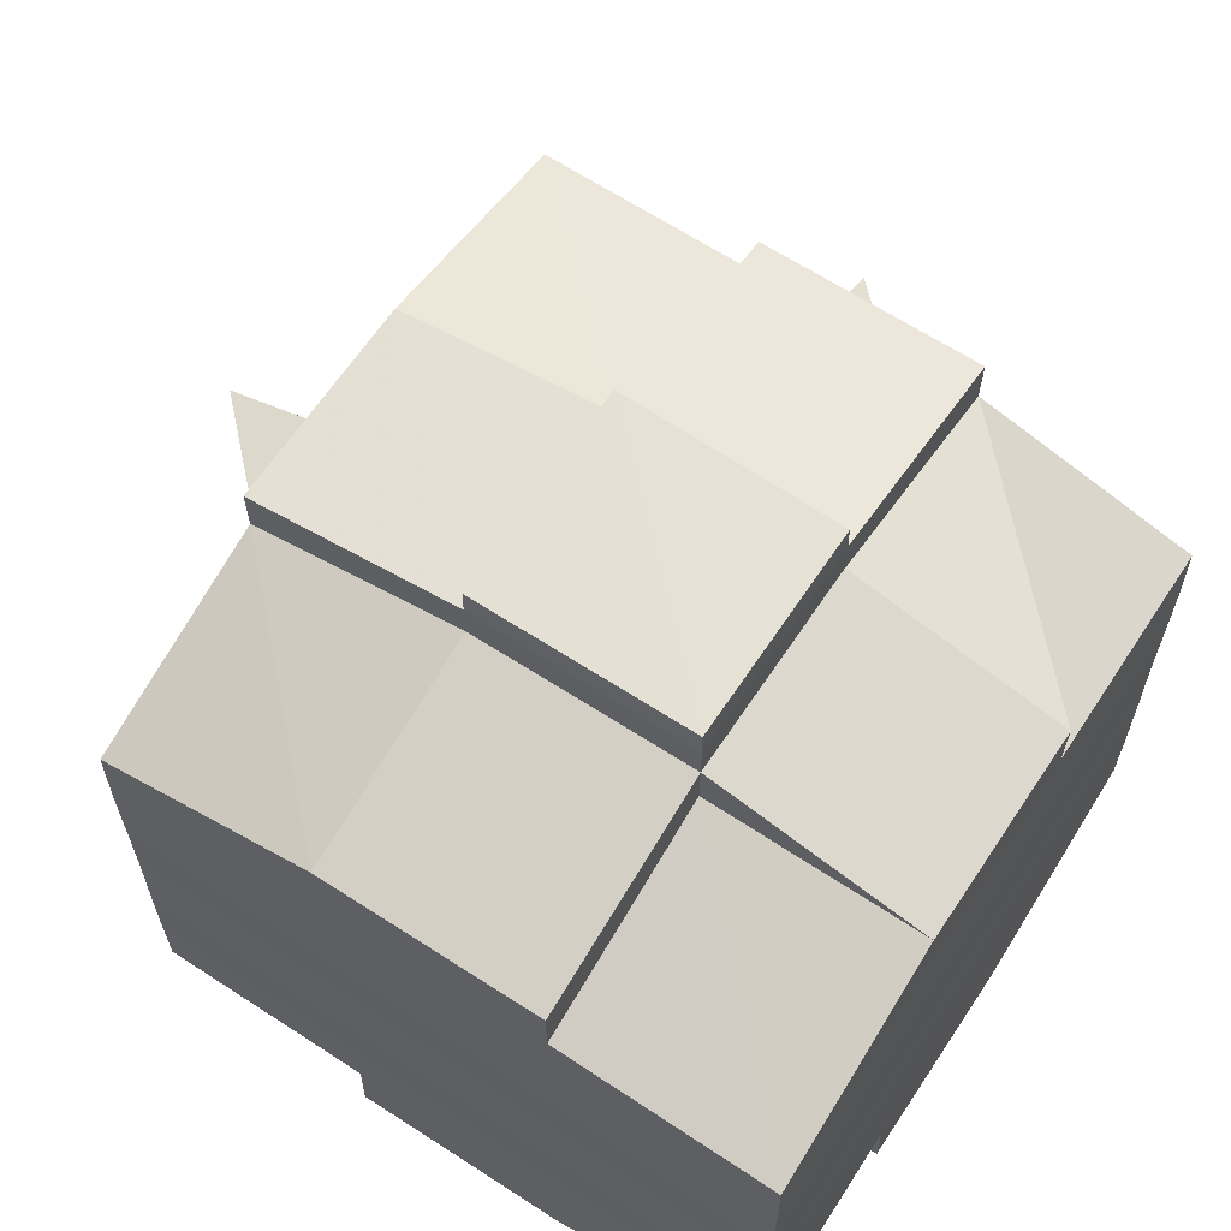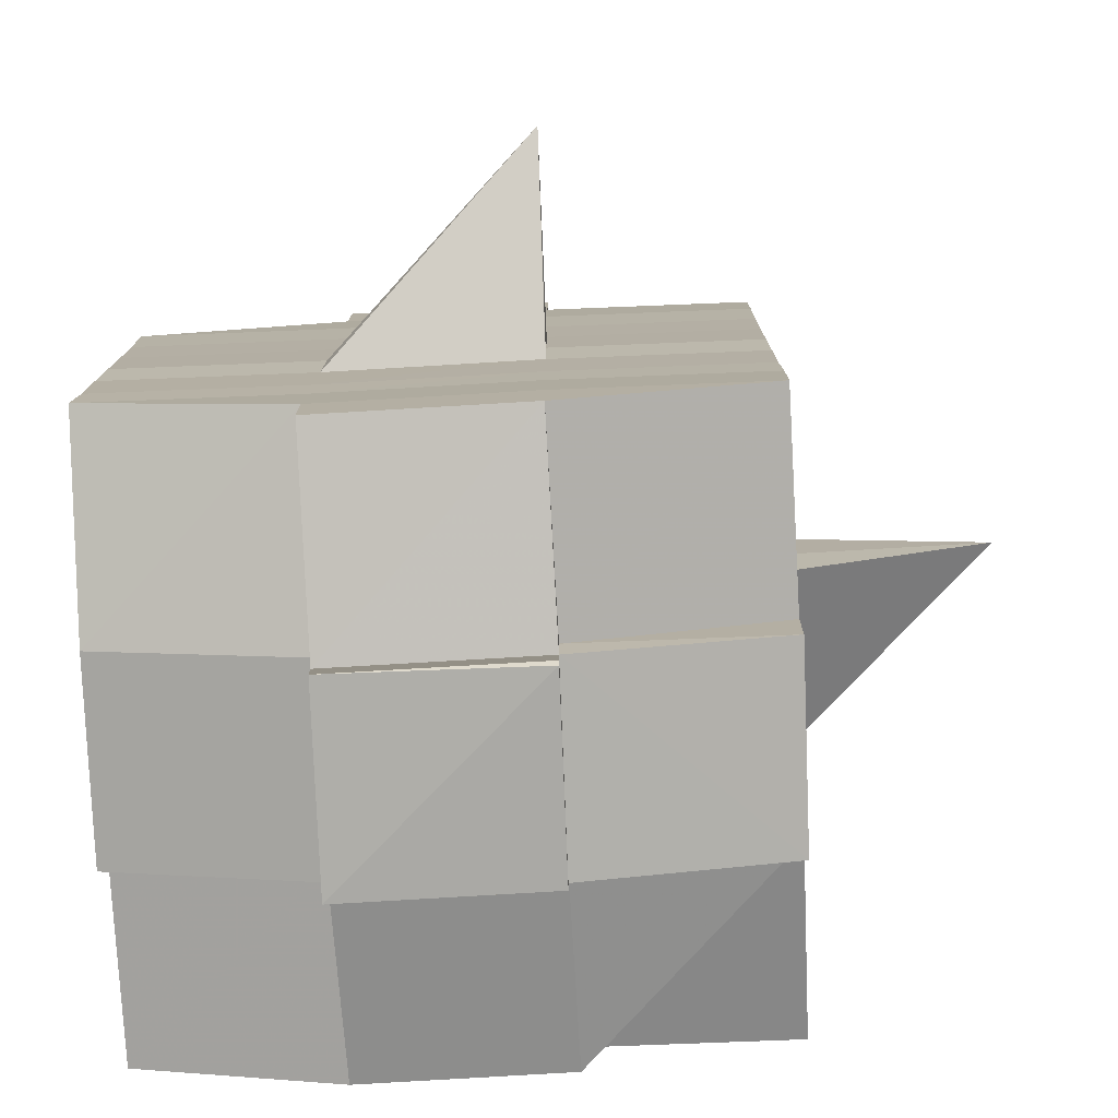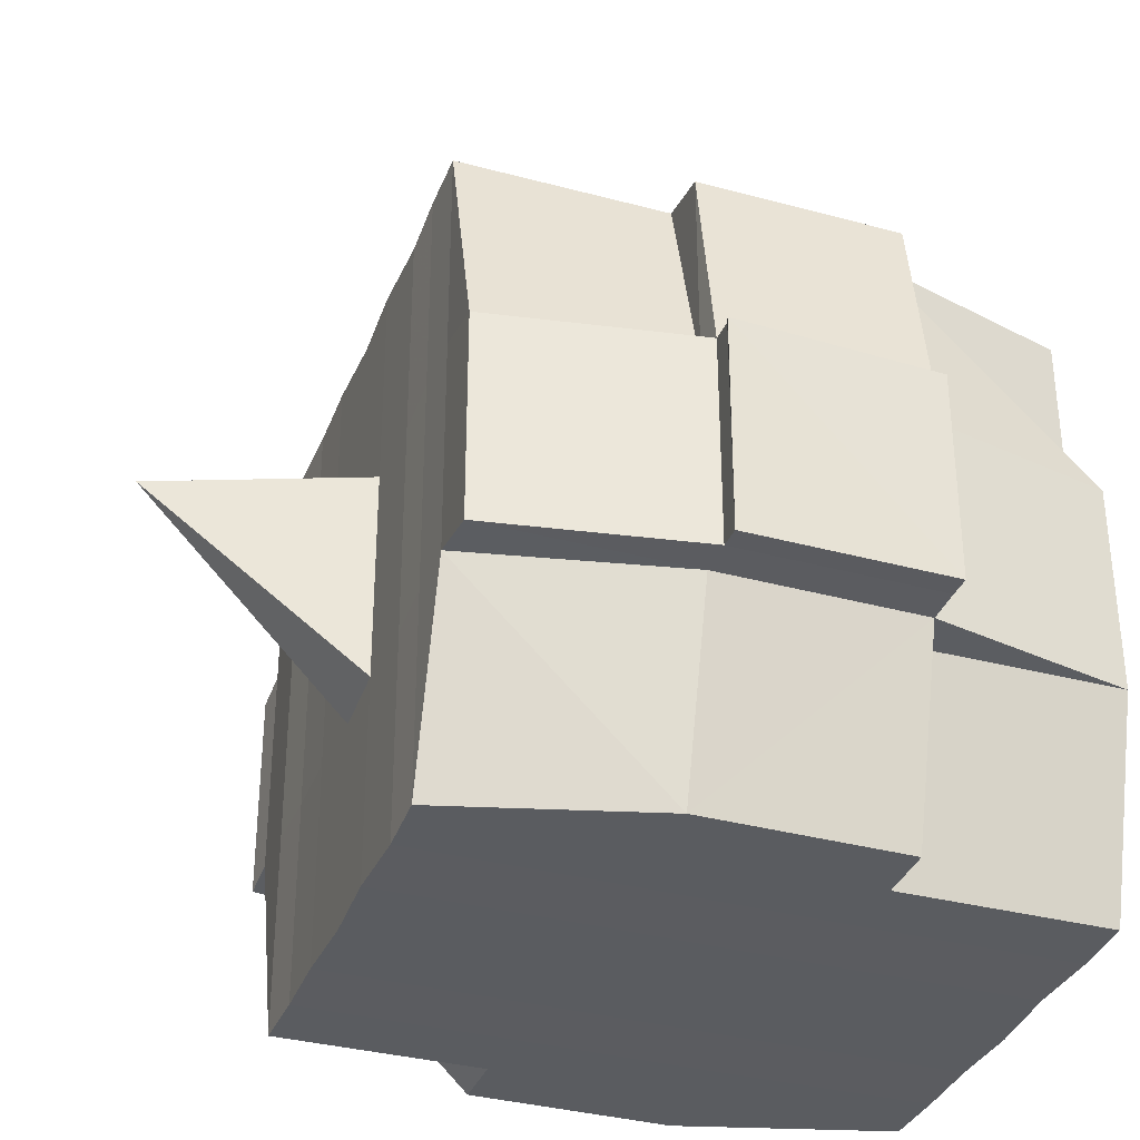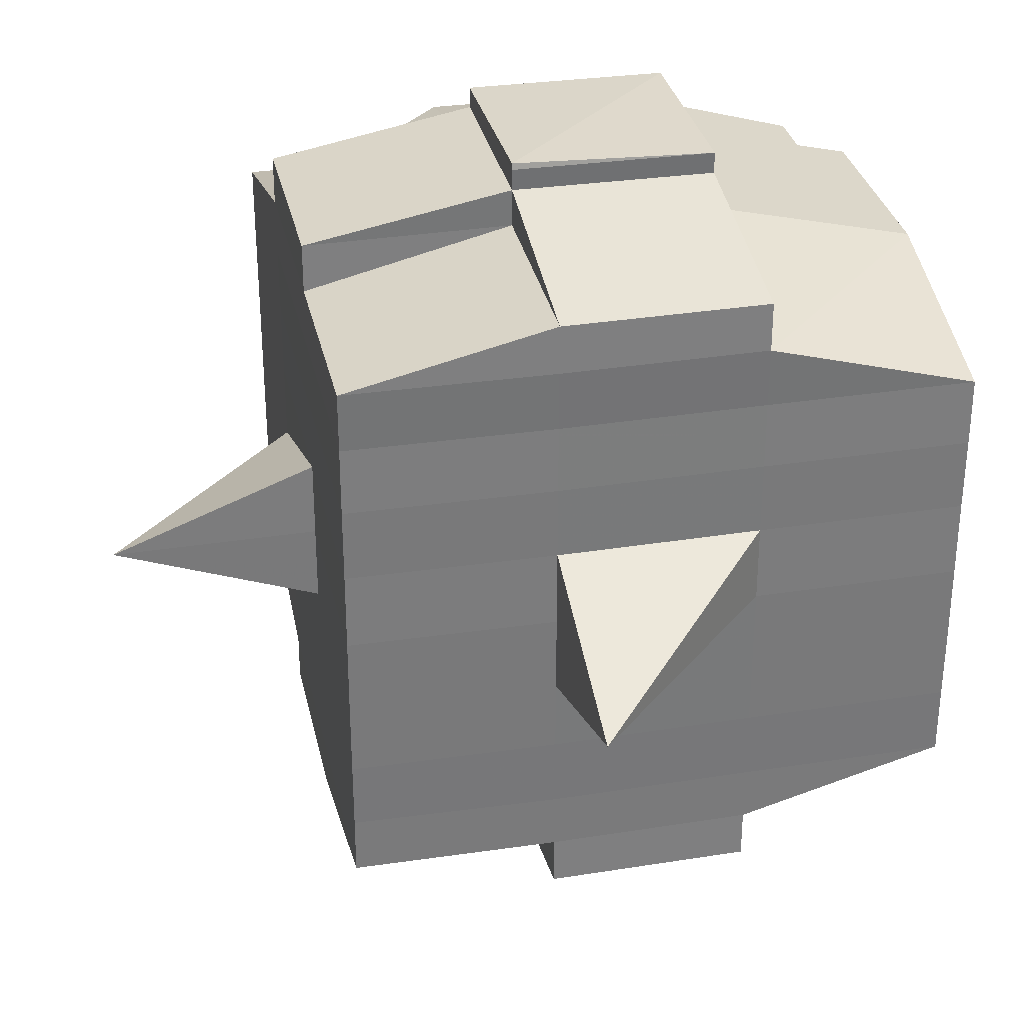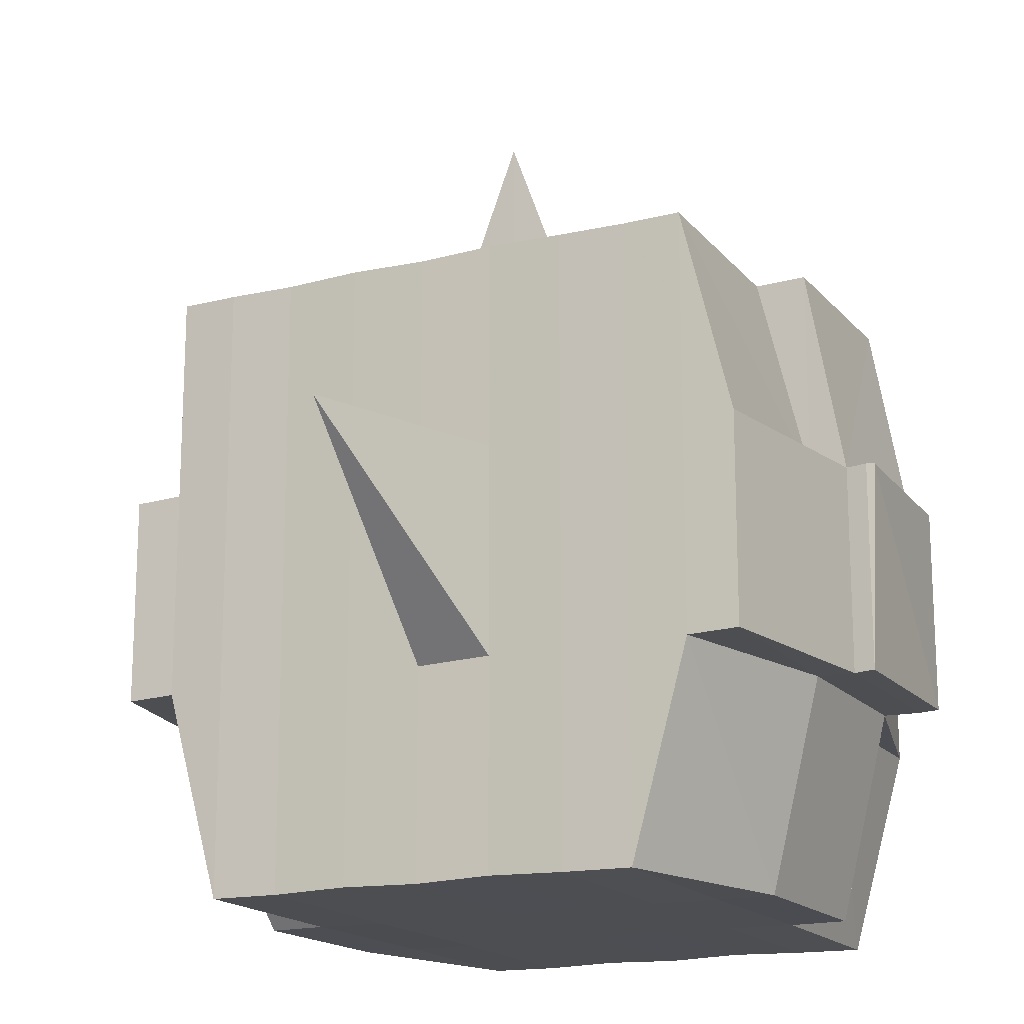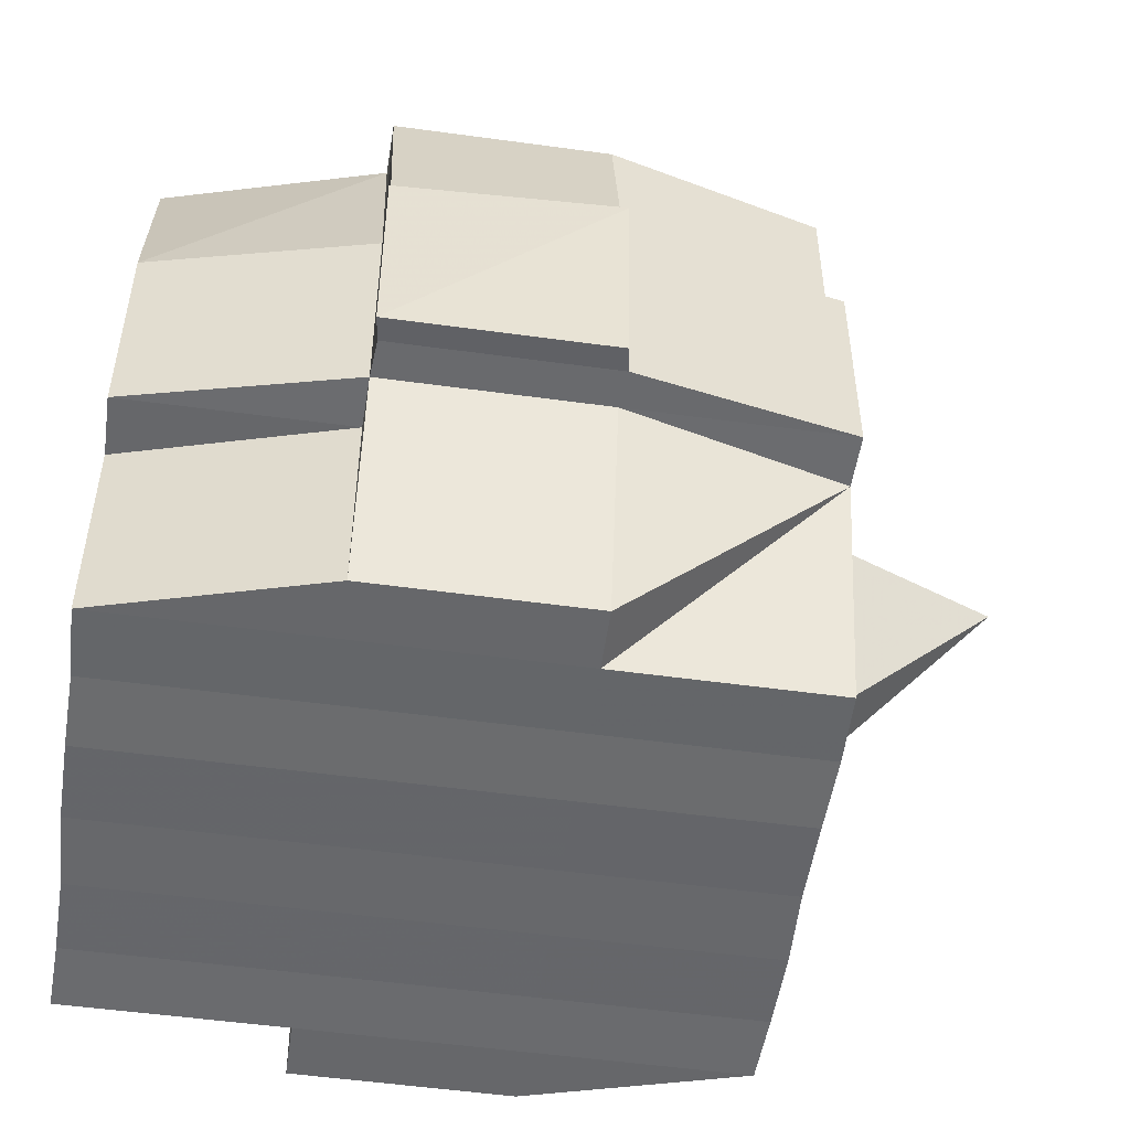
<metadata>
{"format":"obj","ext":"obj","renderer":"f3d","projection":"perspective","resolution":1024,"background":"white","views":[{"elev":64.4,"azim":-56.7,"up":"+Z"},{"elev":-77.9,"azim":92.9,"up":"+Z"},{"elev":-34.4,"azim":160.2,"up":"+Y"},{"elev":32.4,"azim":167.9,"up":"+Z"},{"elev":-16.9,"azim":116.2,"up":"+Y"},{"elev":-52.4,"azim":-8.3,"up":"+Y"}]}
</metadata>
<code>
o 1999
v 2244 1880 23.22
v 2244 1880 23.22
v 2244 1880 23.22
v 2244 1880 23.22
v 2244 1880 23.22
v 2244 1880 23.22
v 2244 1880 23.22
v 2244 1880 23.22
v 2244 1880 23.22
v 2244 1880 23.22
v 2244 1880 23.22
v 2244 1880 23.22
v 2244 1880 23.22
v 2244 1880 23.22
v 2244 1880 23.22
v 2244 1880 23.22
v 2244 1880 23.22
v 2244 1880 23.22
v 2244 1880 23.22
v 2244 1880 23.22
v 2244 1880 23.22
v 2244 1880 23.22
v 2244 1880 23.22
v 2244 1880 23.22
v 2244 1880 23.23
v 2244 1880 23.22
v 2244 1880 23.22
v 2244 1880 23.22
v 2244 1880 23.22
v 2244 1880 23.22
v 2244 1880 23.23
v 2244 1880 23.23
v 2244 1880 23.23
v 2244 1880 23.24
v 2244 1880 23.23
v 2244 1880 23.24
v 2244 1880 23.24
v 2244 1880 23.23
v 2244 1880 23.23
v 2244 1880 23.24
v 2244 1880 23.24
v 2244 1880 23.24
v 2244 1880 23.24
v 2244 1880 23.23
v 2244 1880 23.24
v 2244 1880 23.24
v 2244 1880 23.23
v 2244 1880 23.23
v 2244 1880 23.23
v 2244 1880 23.22
v 2244 1880 23.23
v 2244 1880 23.23
v 2244 1880 23.23
v 2244 1880 23.24
v 2244 1880 23.24
v 2244 1880 23.24
v 2244 1880 23.24
v 2244 1880 23.24
v 2244 1880 23.23
v 2244 1880 23.24
v 2244 1880 23.24
v 2244 1880 23.24
v 2244 1880 23.24
v 2244 1880 23.24
v 2244 1880 23.24
v 2244 1880 23.25
v 2244 1880 23.24
v 2244 1880 23.25
v 2244 1880 23.25
v 2244 1880 23.24
v 2244 1880 23.24
v 2244 1880 23.25
v 2244 1880 23.24
v 2244 1880 23.25
v 2244 1880 23.25
v 2244 1880 23.24
v 2244 1880 23.25
v 2244 1880 23.25
v 2244 1880 23.25
v 2244 1880 23.25
v 2244 1880 23.25
v 2244 1880 23.25
v 2244 1880 23.25
v 2244 1880 23.25
v 2244 1880 23.25
v 2244 1880 23.25
v 2244 1880 23.25
v 2244 1880 23.25
v 2244 1880 23.25
v 2244 1880 23.25
v 2244 1880 23.25
v 2244 1880 23.25
v 2244 1880 23.25
v 2244 1880 23.25
v 2244 1880 23.25
v 2244 1880 23.25
v 2244 1880 23.25
v 2244 1880 23.25
v 2244 1880 23.25
v 2244 1880 23.25
v 2244 1880 23.25
v 2244 1880 23.25
v 2244 1880 23.25
v 2244 1880 23.25
v 2244 1880 23.25
v 2244 1880 23.25
v 2244 1880 23.25
v 2244 1880 23.25
v 2244 1880 23.25
v 2244 1880 23.25
v 2244 1880 23.25
v 2244 1880 23.25
v 2244 1880 23.25
v 2244 1880 23.25
v 2244 1880 23.25
v 2244 1880 23.25
v 2244 1880 23.25
v 2244 1880 23.25
v 2244 1880 23.25
v 2244 1880 23.25
v 2244 1880 23.25
v 2244 1880 23.25
v 2244 1880 23.25
v 2244 1880 23.25
v 2244 1880 23.25
v 2244 1880 23.24
v 2244 1880 23.25
v 2244 1880 23.25
v 2244 1880 23.24
v 2244 1880 23.24
v 2244 1880 23.24
v 2244 1880 23.24
v 2244 1880 23.25
v 2244 1880 23.24
v 2244 1880 23.24
v 2244 1880 23.24
v 2244 1880 23.24
v 2244 1880 23.24
v 2244 1880 23.24
v 2244 1880 23.24
v 2244 1880 23.23
v 2244 1880 23.24
v 2244 1880 23.24
v 2244 1880 23.24
v 2244 1880 23.23
v 2244 1880 23.23
v 2244 1880 23.23
v 2244 1880 23.23
v 2244 1880 23.23
v 2244 1880 23.23
v 2244 1880 23.22
v 2244 1880 23.23
v 2244 1880 23.22
v 2244 1880 23.22
v 2244 1880 23.22
v 2244 1880 23.22
v 2244 1880 23.22
v 2244 1880 23.22
v 2244 1880 23.22
v 2244 1880 23.22
v 2244 1880 23.22
v 2244 1880 23.22
v 2244 1880 23.22
v 2244 1880 23.23
v 2244 1880 23.22
v 2244 1880 23.23
v 2244 1880 23.22
v 2244 1880 23.22
v 2244 1880 23.22
v 2244 1880 23.22
v 2244 1880 23.22
v 2244 1880 23.22
v 2244 1880 23.22
v 2244 1880 23.22
v 2244 1880 23.22
v 2244 1880 23.22
v 2244 1880 23.22
v 2244 1880 23.22
v 2244 1880 23.22
v 2244 1880 23.22
v 2244 1880 23.22
v 2244 1880 23.22
v 2244 1880 23.22
v 2244 1880 23.22
v 2244 1880 23.22
v 2244 1880 23.22
v 2244 1880 23.22
v 2244 1880 23.22
v 2244 1880 23.22
v 2244 1880 23.22
v 2244 1880 23.22
v 2244 1880 23.22
v 2244 1880 23.22
v 2244 1880 23.22
v 2244 1880 23.22
v 2244 1880 23.22
v 2244 1880 23.22
v 2244 1880 23.22
v 2244 1880 23.22
v 2244 1880 23.22
v 2244 1880 23.22
v 2244 1880 23.22
v 2244 1880 23.22
v 2244 1880 23.22
v 2244 1880 23.22
v 2244 1880 23.22
v 2244 1880 23.22
v 2244 1880 23.23
v 2244 1880 23.23
v 2244 1880 23.23
v 2244 1880 23.23
v 2244 1880 23.22
v 2244 1880 23.23
v 2244 1880 23.23
v 2244 1880 23.24
v 2244 1880 23.23
v 2244 1880 23.23
v 2244 1880 23.23
v 2244 1880 23.24
v 2244 1880 23.24
v 2244 1880 23.24
v 2244 1880 23.24
v 2244 1880 23.23
v 2244 1880 23.24
v 2244 1880 23.24
v 2244 1880 23.24
v 2244 1880 23.24
v 2244 1880 23.24
v 2244 1880 23.24
v 2244 1880 23.25
v 2244 1880 23.24
v 2244 1880 23.24
v 2244 1880 23.24
v 2244 1880 23.25
v 2244 1880 23.25
v 2244 1880 23.25
v 2244 1880 23.25
v 2244 1880 23.24
v 2244 1880 23.25
v 2244 1880 23.25
v 2244 1880 23.25
v 2244 1880 23.25
v 2244 1880 23.25
v 2244 1880 23.25
v 2244 1880 23.25
v 2244 1880 23.25
v 2244 1880 23.25
v 2244 1880 23.25
v 2244 1880 23.25
v 2244 1880 23.25
v 2244 1880 23.25
v 2244 1880 23.25
v 2244 1880 23.25
v 2244 1880 23.25
v 2244 1880 23.24
v 2244 1880 23.25
v 2244 1880 23.25
v 2244 1880 23.25
v 2244 1880 23.25
v 2244 1880 23.25
v 2244 1880 23.25
v 2244 1880 23.25
v 2244 1880 23.25
v 2244 1880 23.25
v 2244 1880 23.25
v 2244 1880 23.25
v 2244 1880 23.25
v 2244 1880 23.25
v 2244 1880 23.25
v 2244 1880 23.25
v 2244 1880 23.24
v 2244 1880 23.24
v 2244 1880 23.24
v 2244 1880 23.24
v 2244 1880 23.24
v 2244 1880 23.24
v 2244 1880 23.23
v 2244 1880 23.24
v 2244 1880 23.24
v 2244 1880 23.25
v 2244 1880 23.24
v 2244 1880 23.24
v 2244 1880 23.24
v 2244 1880 23.24
v 2244 1880 23.23
v 2244 1880 23.24
v 2244 1880 23.24
v 2244 1880 23.23
v 2244 1880 23.23
v 2244 1880 23.23
v 2244 1880 23.23
v 2244 1880 23.23
v 2244 1880 23.22
v 2244 1880 23.23
v 2244 1880 23.23
v 2244 1880 23.22
v 2244 1880 23.22
v 2244 1880 23.22
v 2244 1880 23.22
v 2244 1880 23.22
v 2244 1880 23.22
v 2244 1880 23.22
v 2244 1880 23.22
v 2244 1880 23.22
v 2244 1880 23.22
v 2244 1880 23.22
v 2244 1880 23.22
v 2244 1880 23.22
v 2244 1880 23.22
v 2244 1880 23.22
v 2244 1880 23.22
v 2244 1880 23.22
v 2244 1880 23.22
v 2244 1880 23.22
v 2244 1880 23.22
v 2244 1880 23.22
v 2244 1880 23.22
v 2244 1880 23.22
v 2244 1880 23.22
v 2244 1880 23.24
v 2244 1880 23.24
v 2244 1880 23.23
v 2244 1880 23.24
v 2244 1880 23.24
v 2244 1880 23.24
v 2244 1880 23.24
v 2244 1880 23.23
v 2244 1880 23.24
v 2244 1880 23.24
v 2244 1880 23.25
v 2244 1880 23.25
v 2244 1880 23.25
v 2244 1880 23.25
v 2244 1880 23.25
v 2244 1880 23.25
v 2244 1880 23.25
v 2244 1880 23.25
v 2244 1880 23.25
v 2244 1880 23.25
v 2244 1880 23.25
f 1 2 3
f 4 5 3
f 6 7 1
f 8 9 5
f 10 11 9
f 12 13 8
f 13 14 15
f 16 12 17
f 10 18 19
f 18 20 11
f 21 18 22
f 23 24 18
f 24 25 26
f 27 26 18
f 18 26 28
f 26 29 28
f 29 30 28
f 26 31 29
f 25 32 31
f 33 31 26
f 32 34 35
f 34 36 37
f 38 35 31
f 39 40 38
f 40 41 42
f 42 43 44
f 45 46 43
f 31 35 47
f 31 47 29
f 29 47 30
f 35 48 47
f 47 49 50
f 48 51 49
f 47 48 52
f 53 54 48
f 54 55 56
f 56 57 51
f 58 56 48
f 48 56 59
f 60 61 57
f 56 60 62
f 63 60 56
f 36 64 63
f 63 65 60
f 64 66 65
f 67 65 63
f 66 68 69
f 65 70 60
f 60 70 71
f 65 69 70
f 72 69 65
f 70 73 61
f 69 74 70
f 74 75 73
f 70 74 76
f 74 77 75
f 69 78 74
f 79 78 69
f 78 80 74
f 79 81 82
f 83 84 77
f 85 86 81
f 87 86 88
f 89 88 90
f 91 92 84
f 93 94 92
f 95 96 91
f 97 98 94
f 96 98 99
f 100 99 101
f 102 95 103
f 104 97 105
f 106 104 107
f 108 106 80
f 105 109 110
f 111 112 109
f 113 111 114
f 115 113 116
f 116 105 117
f 116 110 118
f 119 116 120
f 80 116 121
f 121 116 122
f 80 121 123
f 121 122 124
f 123 121 124
f 124 118 125
f 124 125 126
f 127 128 123
f 123 124 129
f 129 126 130
f 129 124 131
f 132 123 129
f 133 123 132
f 134 127 132
f 132 129 135
f 135 130 136
f 135 129 137
f 138 132 135
f 76 132 138
f 139 134 138
f 138 135 140
f 140 136 141
f 140 135 142
f 143 138 140
f 71 138 143
f 144 139 143
f 143 140 145
f 145 141 146
f 145 140 147
f 148 143 145
f 62 143 148
f 149 144 148
f 148 145 150
f 150 146 151
f 150 145 152
f 153 151 154
f 155 154 156
f 157 158 156
f 159 160 158
f 161 162 155
f 163 150 162
f 164 150 163
f 164 148 150
f 59 148 164
f 165 164 163
f 52 164 165
f 166 149 164
f 167 166 165
f 165 168 169
f 170 169 171
f 170 165 172
f 30 165 170
f 28 30 170
f 28 170 173
f 173 171 174
f 173 170 175
f 176 174 177
f 176 173 178
f 179 173 180
f 181 182 173
f 178 183 184
f 185 186 176
f 187 185 188
f 189 190 183
f 189 191 190
f 192 193 189
f 7 192 194
f 175 189 194
f 194 195 2
f 196 197 195
f 198 199 197
f 200 198 189
f 201 200 189
f 201 202 200
f 200 203 198
f 202 203 200
f 204 202 205
f 203 206 191
f 207 208 202
f 202 209 203
f 152 209 202
f 208 210 209
f 209 211 203
f 203 211 212
f 211 213 206
f 209 214 211
f 147 214 209
f 210 215 214
f 214 216 211
f 216 217 213
f 211 216 218
f 214 219 216
f 142 219 214
f 215 220 219
f 219 221 216
f 221 222 217
f 216 221 223
f 219 224 221
f 137 224 219
f 220 225 224
f 224 226 221
f 226 227 222
f 221 226 228
f 224 229 226
f 225 230 229
f 131 229 224
f 229 231 226
f 231 232 227
f 226 231 233
f 229 234 231
f 235 234 229
f 234 236 231
f 236 237 232
f 231 236 238
f 235 239 240
f 241 242 239
f 243 242 244
f 245 244 246
f 247 248 236
f 248 249 250
f 251 250 236
f 236 250 252
f 250 253 252
f 252 253 254
f 252 254 255
f 250 256 253
f 117 256 250
f 249 257 256
f 257 258 259
f 114 259 256
f 258 260 261
f 256 261 262
f 256 262 263
f 259 101 264
f 265 264 266
f 265 266 267
f 268 103 265
f 269 102 265
f 270 267 271
f 270 265 72
f 253 265 270
f 254 253 270
f 254 270 272
f 272 270 67
f 272 271 273
f 255 254 272
f 255 272 274
f 274 272 45
f 274 273 275
f 276 275 277
f 278 255 274
f 238 255 278
f 279 280 255
f 281 279 278
f 278 282 283
f 284 283 285
f 233 278 284
f 284 278 286
f 287 281 284
f 228 284 288
f 289 287 288
f 288 284 290
f 290 277 291
f 288 290 292
f 292 290 33
f 292 291 293
f 294 288 292
f 223 288 294
f 295 289 294
f 294 292 296
f 296 292 27
f 296 293 297
f 298 297 299
f 300 299 301
f 302 303 301
f 304 305 303
f 306 307 300
f 308 296 307
f 309 296 308
f 198 309 308
f 309 294 296
f 218 294 309
f 310 309 311
f 312 295 309
f 313 314 315
f 314 316 317
f 313 318 319
f 320 321 322
f 323 324 321
f 325 326 327
f 328 329 326
f 330 331 332
f 333 334 335
f 336 337 338
f 338 339 340

</code>
